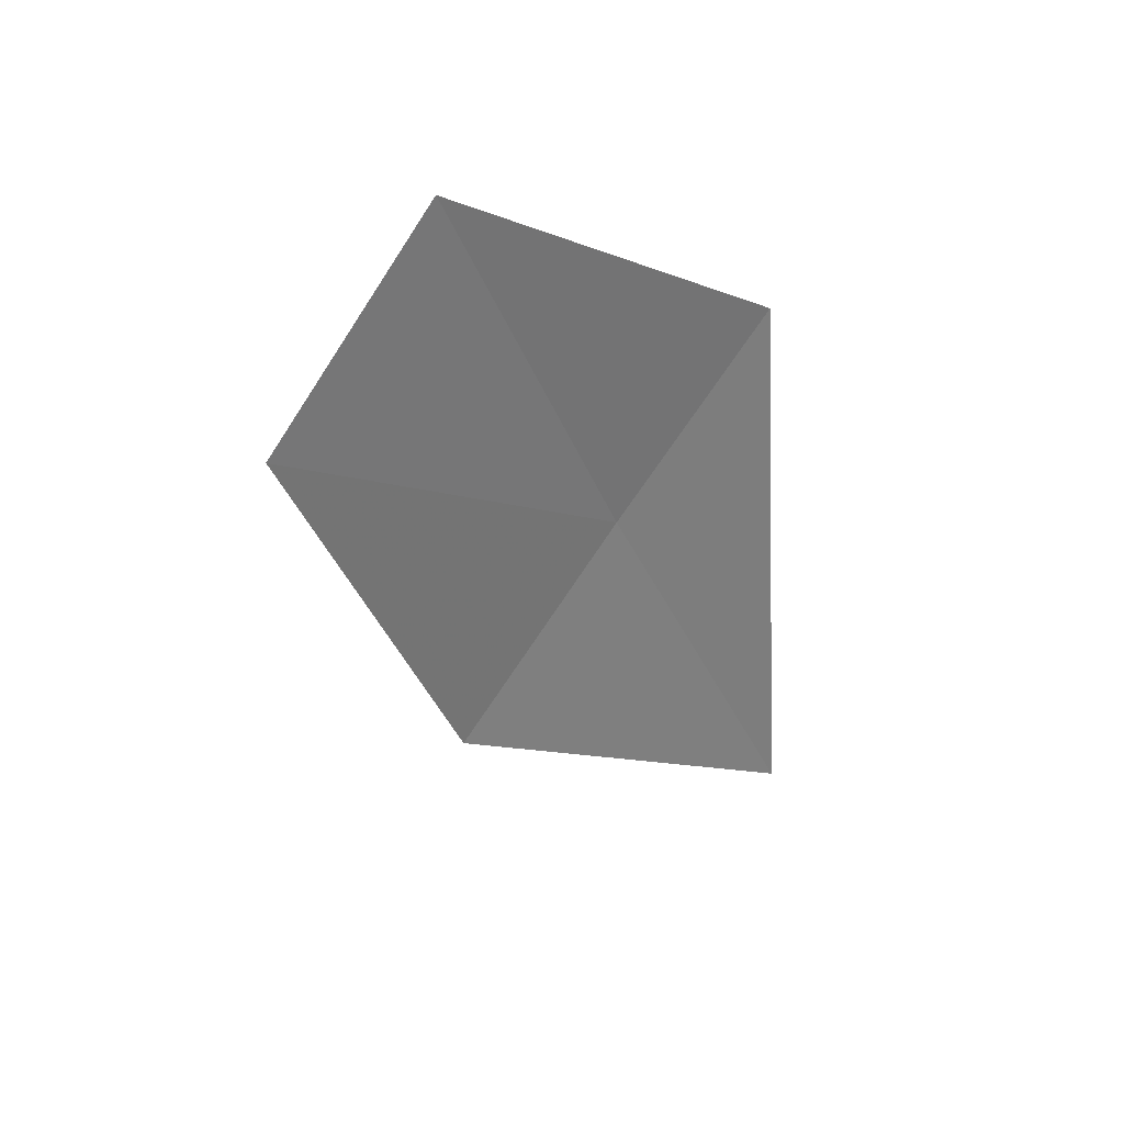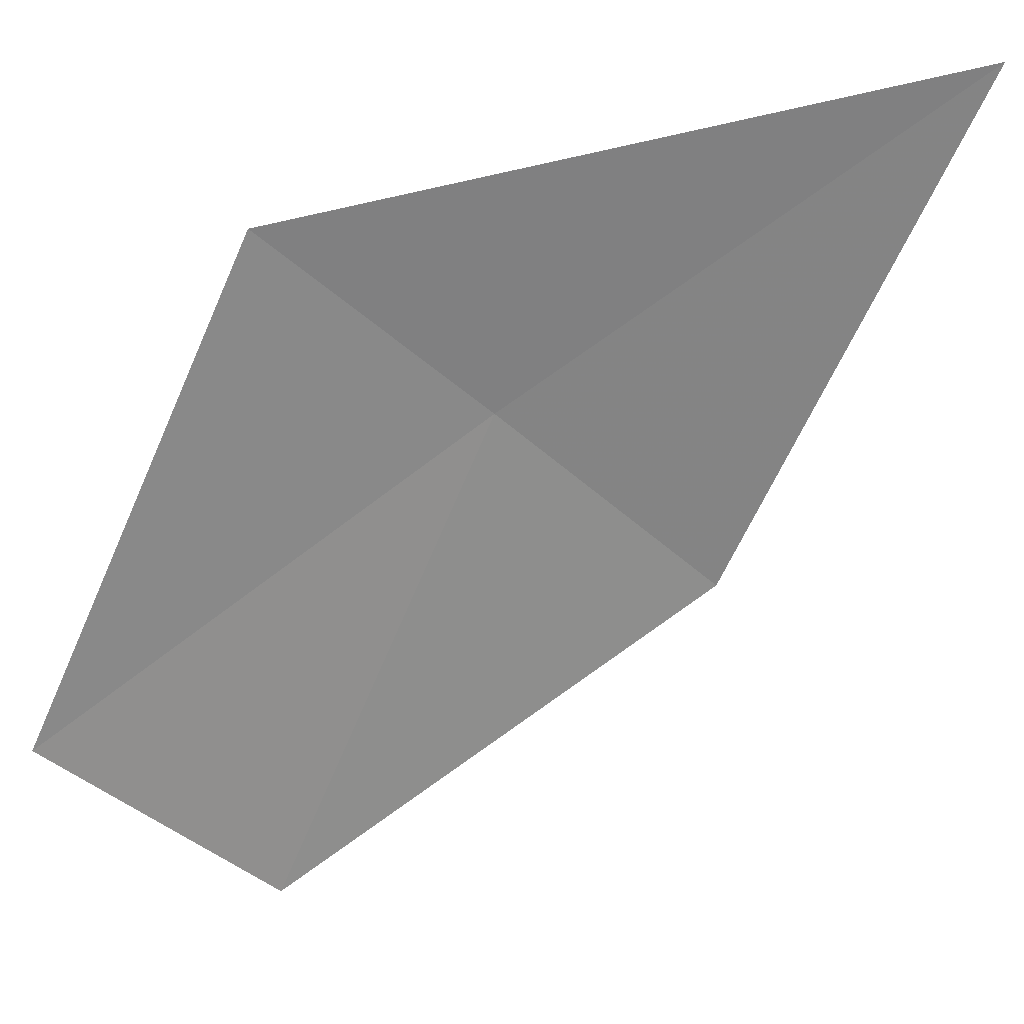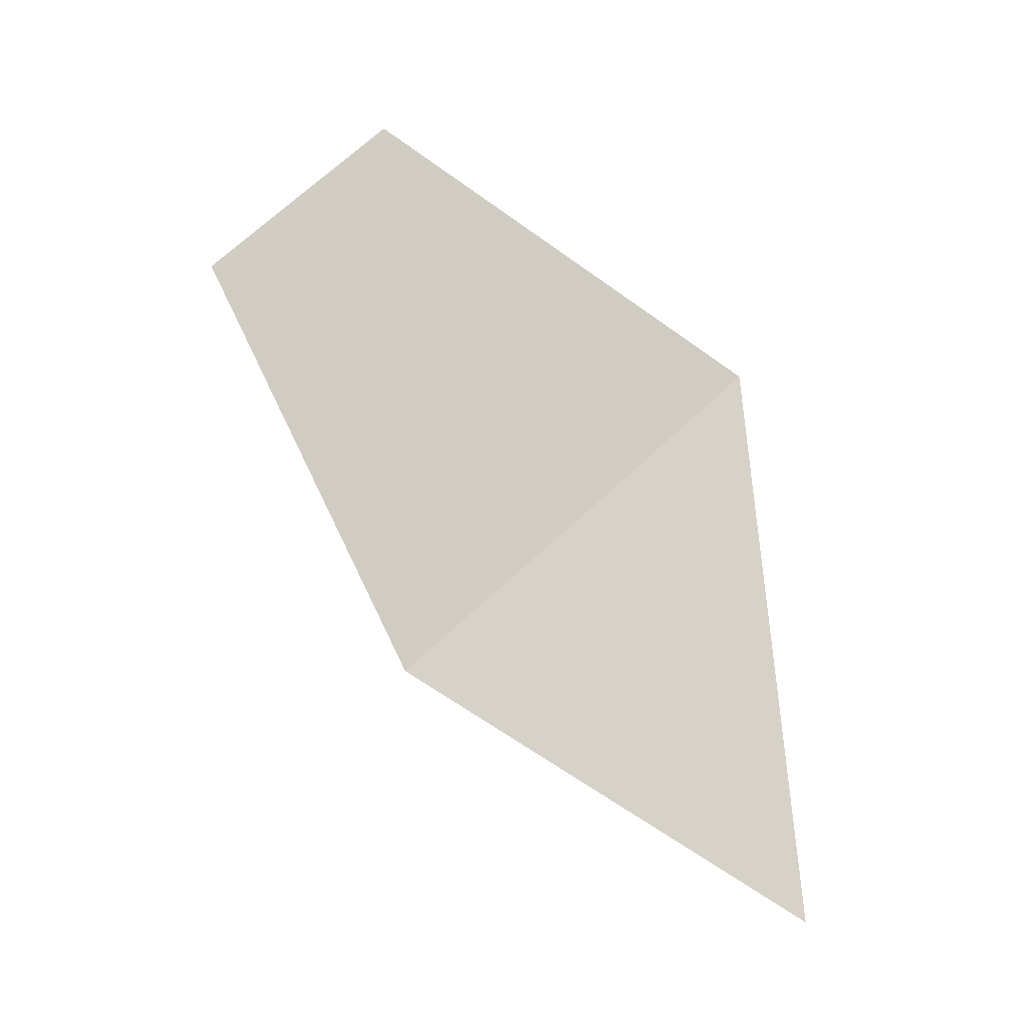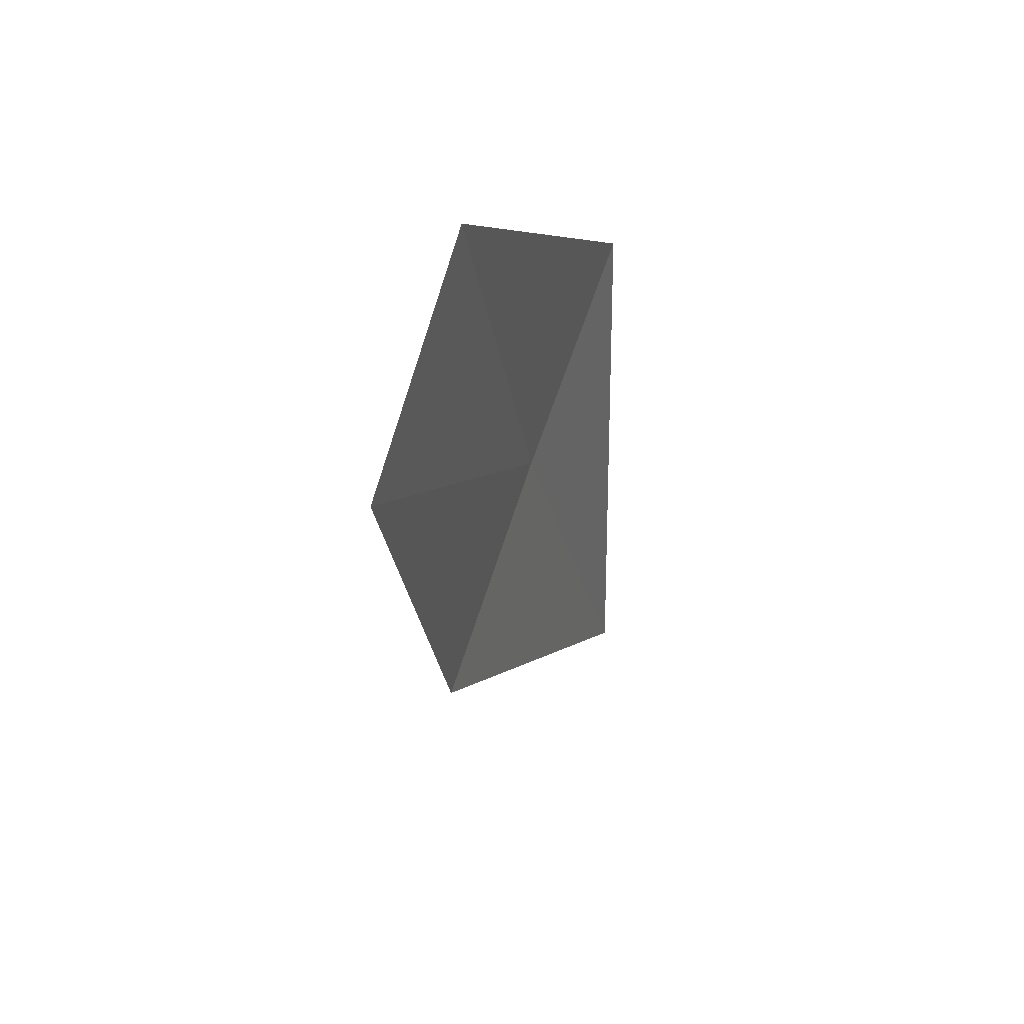
<metadata>
{"format":"obj","ext":"obj","renderer":"f3d","projection":"perspective","resolution":1024,"background":"white","views":[{"elev":29.9,"azim":-109.8,"up":"+Y"},{"elev":48.7,"azim":-99.4,"up":"+Z"},{"elev":-17.5,"azim":-88.2,"up":"+Y"},{"elev":35.3,"azim":-134.8,"up":"+Y"}]}
</metadata>
<code>
v 12.88 120 32.54
v 12.53 118.9 31.49
v 13.41 117.5 33.88
v 13.19 121 33.58
v 11.85 121.2 30.35
v 12.2 122.3 31.33
f 1 5 2
f 1 2 3
f 1 3 4
f 1 6 5
f 1 4 6

</code>
